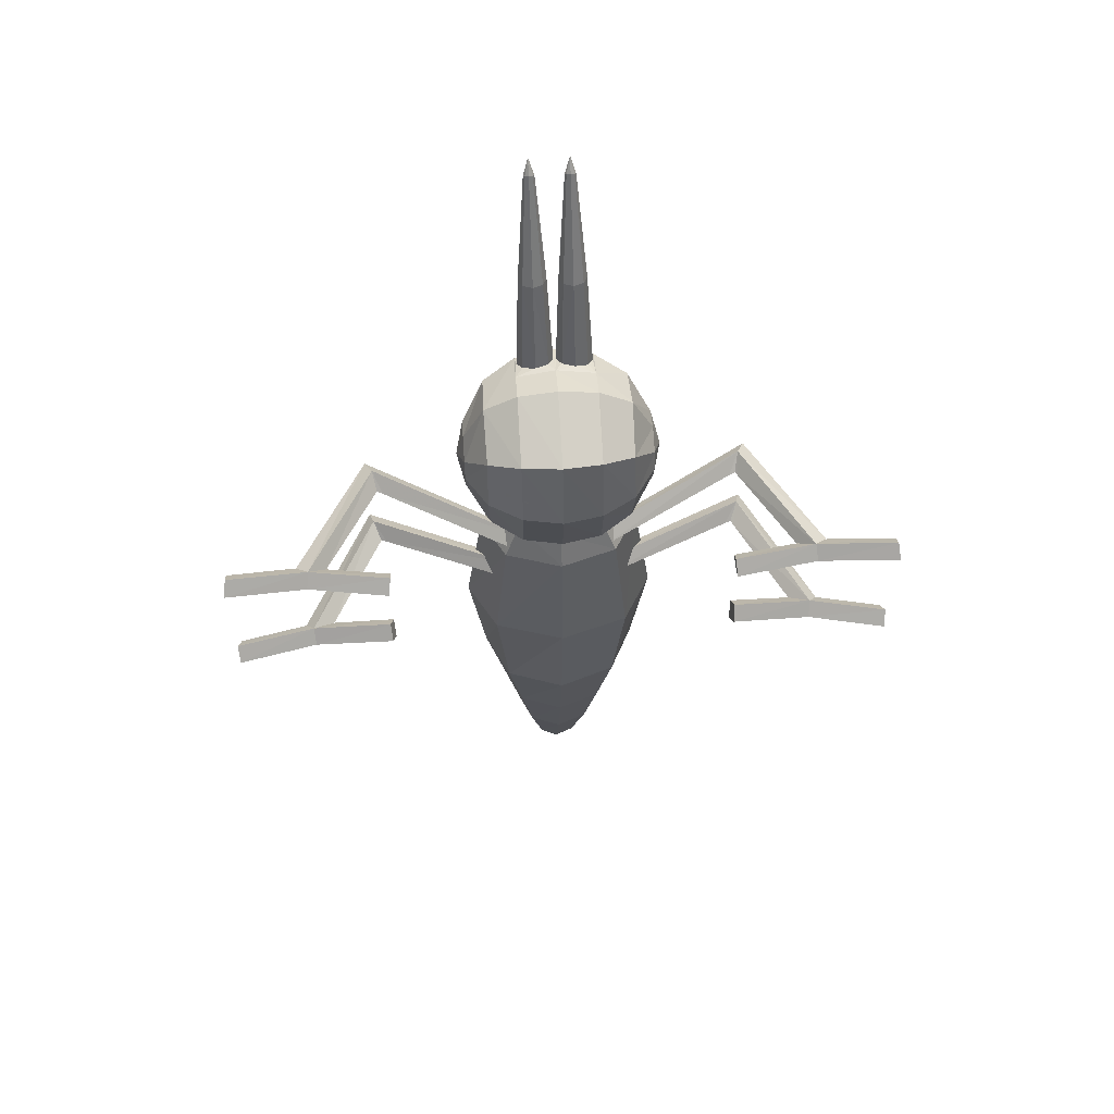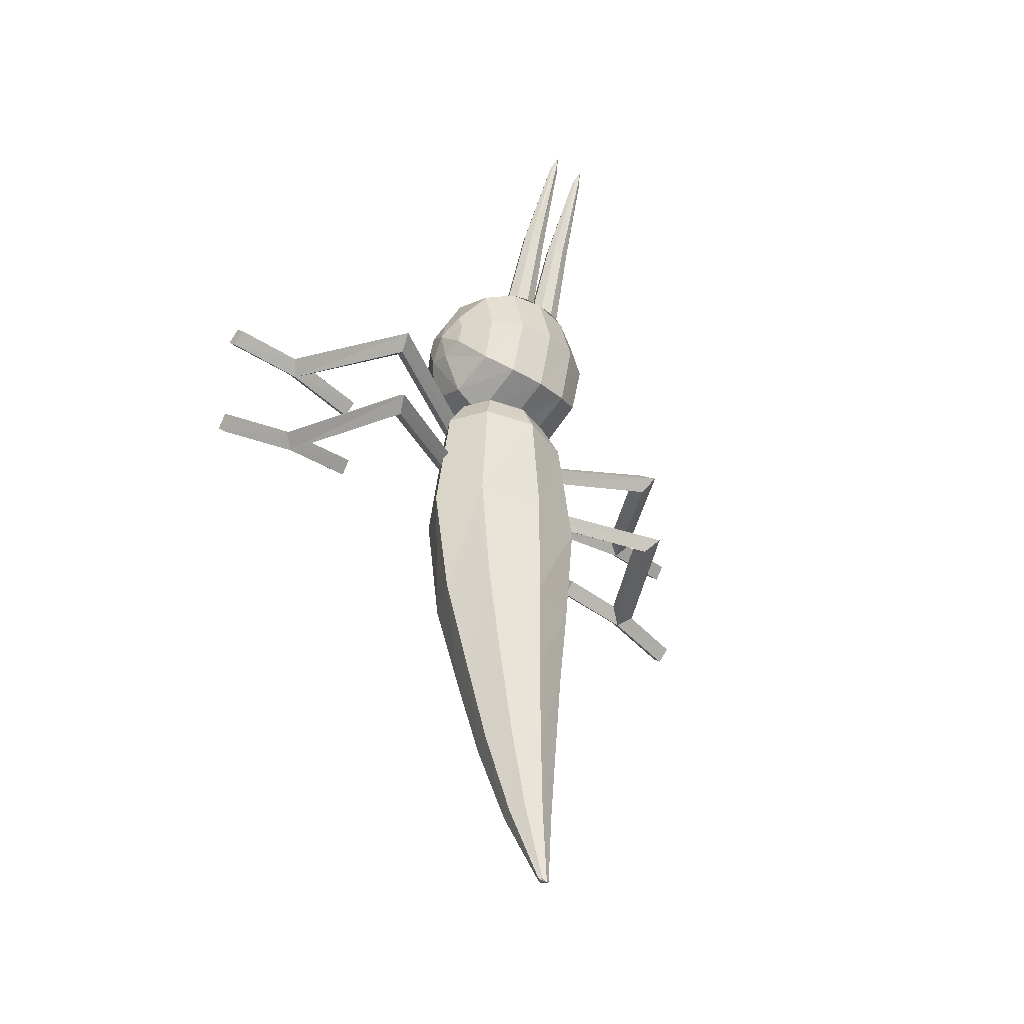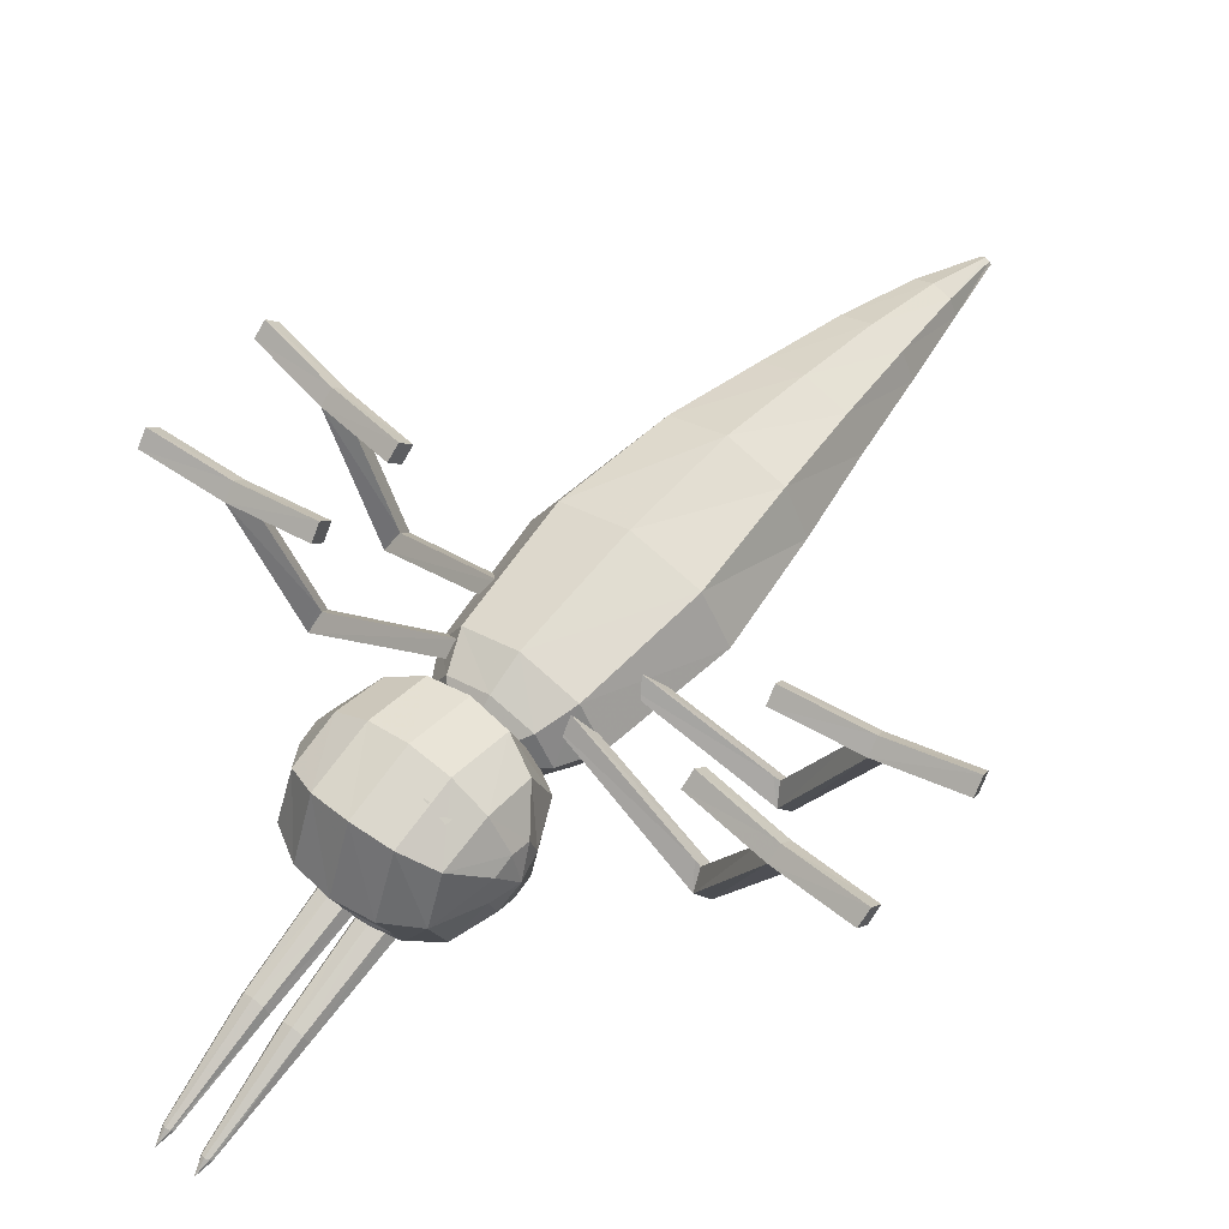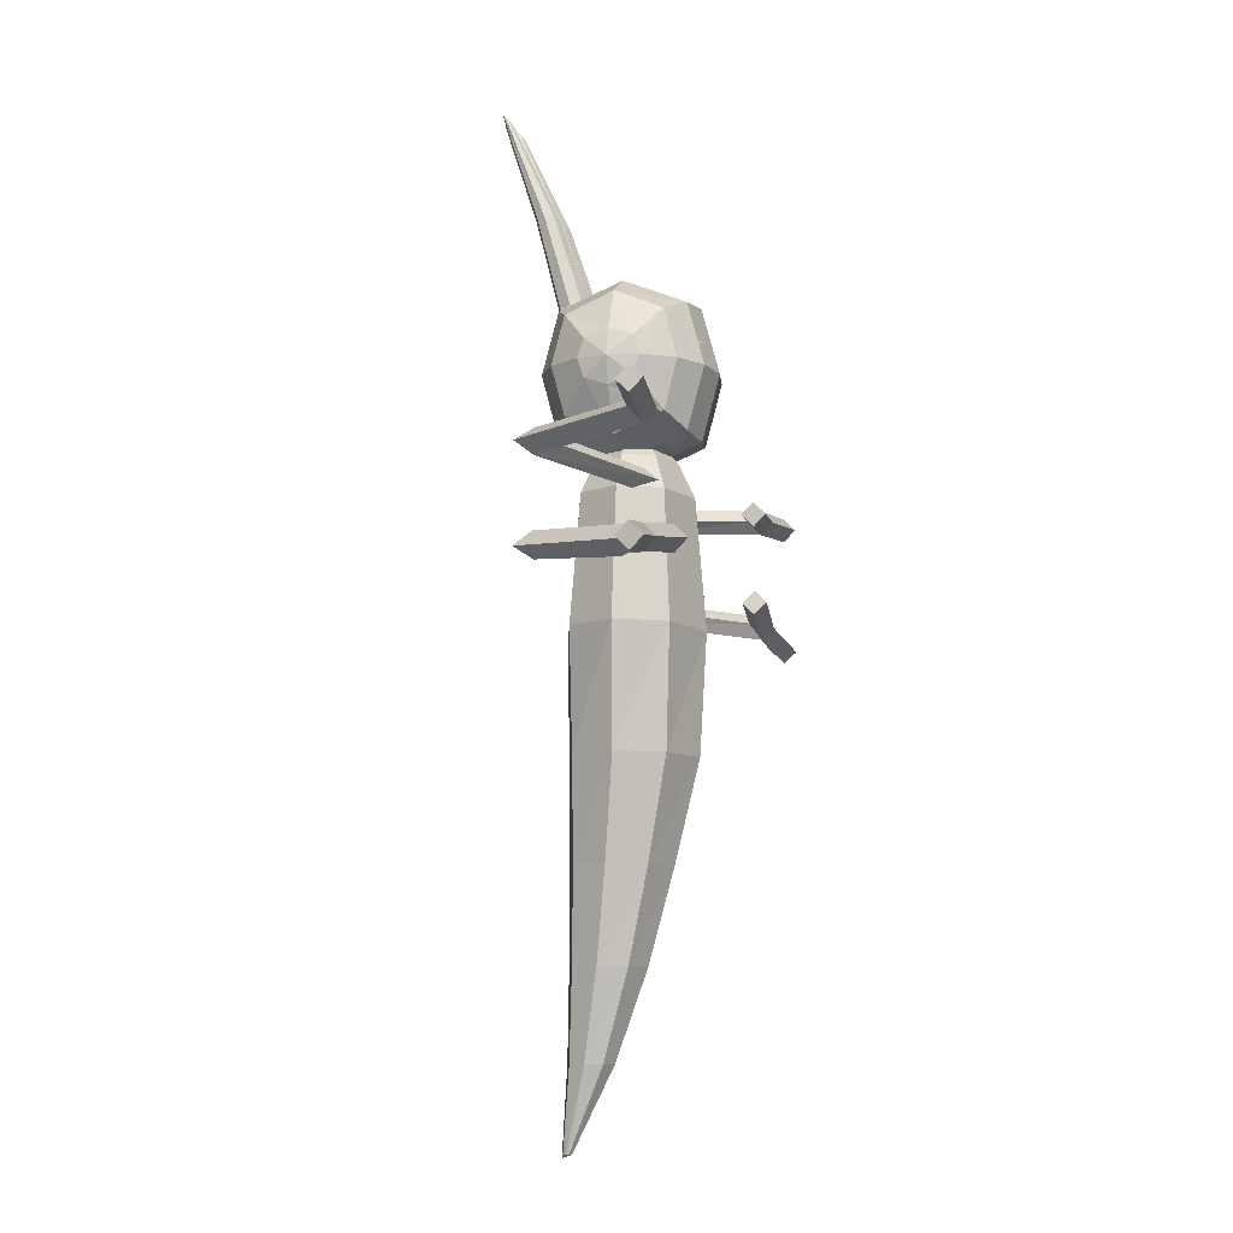
<metadata>
{"format":"obj","ext":"obj","renderer":"f3d","projection":"perspective","resolution":1024,"background":"white","views":[{"elev":59.0,"azim":-3.7,"up":"+Y"},{"elev":-40.2,"azim":139.4,"up":"+Y"},{"elev":55.0,"azim":-141.8,"up":"+Z"},{"elev":-9.5,"azim":-75.1,"up":"+Y"}]}
</metadata>
<code>
o vibrava
v 1.815 -2.044 -1.404
v 0.4333 -1.785 -0.6696
v 0.4063 -1.667 -0.7707
v 1.902 -1.931 -1.574
v 0.472 -1.566 -0.6696
v 1.859 -1.796 -1.404
v 1.79 -1.911 -1.242
v 1.733 -1.901 -1.216
v 0.4755 -1.68 -0.5566
v 1.814 -1.916 -1.199
v 2.485 -1.909 -0.2541
v 2.442 -2.152 -0.2541
v 2.574 -2.05 -0.3703
v 2.288 -1.999 -0.356
v 1.671 -2.015 -0.1742
v 1.686 -1.892 -0.2983
v 3.258 -2.044 -0.1749
v 3.23 -2.164 -0.2989
v 3.242 -2.166 -0.05085
v 3.215 -2.287 -0.1749
v 2.47 -2.03 -0.1341
v 1.698 -1.894 -0.05017
v 1.713 -1.771 -0.1742
v -0.301 0.2301 -0.2254
v -0.5479 0.1555 -0.3028
v -0.5315 0.1781 -0.3392
v -0.5209 0.2475 -0.3482
v -0.5104 0.3168 -0.3572
v -0.5504 0.1877 -0.2879
v -0.5182 0.3516 -0.3283
v -0.5294 0.3264 -0.3059
v -0.5449 0.2595 -0.2834
v -0.5605 0.2508 -0.3688
v 1.832 -1.115 -1.404
v 0.43 -1.223 -0.6696
v 0.3733 -1.116 -0.7707
v 1.886 -0.984 -1.574
v 0.4105 -1.001 -0.6696
v 1.81 -0.8641 -1.404
v 1.773 -0.9939 -1.242
v 1.715 -0.9989 -1.216
v 0.4433 -1.11 -0.5566
v 1.797 -0.9918 -1.199
v 2.444 -0.8112 -0.2541
v 2.465 -1.057 -0.2541
v 2.566 -0.9245 -0.3703
v 2.277 -0.9498 -0.356
v 1.684 -1.125 -0.1742
v 1.668 -1.002 -0.2983
v 3.225 -0.7418 -0.1749
v 3.23 -0.8653 -0.2989
v 3.242 -0.8643 -0.05085
v 3.247 -0.9878 -0.1749
v 2.461 -0.9326 -0.1341
v 1.68 -1.001 -0.05017
v 1.663 -0.8784 -0.1742
v -1.886 -0.984 -1.574
v -0.3733 -1.116 -0.7707
v -0.43 -1.223 -0.6696
v -1.832 -1.115 -1.404
v -1.81 -0.8641 -1.404
v -0.4105 -1.001 -0.6696
v -1.773 -0.9939 -1.242
v -0.4433 -1.11 -0.5566
v -1.715 -0.9989 -1.216
v -1.797 -0.9918 -1.199
v -2.444 -0.8112 -0.2541
v -2.465 -1.057 -0.2541
v -2.566 -0.9245 -0.3703
v -2.277 -0.9498 -0.356
v -1.668 -1.002 -0.2983
v -1.684 -1.125 -0.1742
v -3.23 -0.8653 -0.2989
v -3.225 -0.7418 -0.1749
v -3.247 -0.9878 -0.1749
v -3.242 -0.8643 -0.05085
v -1.68 -1.001 -0.05017
v -2.461 -0.9326 -0.1341
v -1.663 -0.8784 -0.1742
v -1.902 -1.931 -1.574
v -0.4063 -1.667 -0.7707
v -0.4333 -1.785 -0.6696
v -1.815 -2.044 -1.404
v -1.859 -1.796 -1.404
v -0.472 -1.566 -0.6696
v -1.79 -1.911 -1.242
v -0.4755 -1.68 -0.5566
v -1.733 -1.901 -1.216
v -1.814 -1.916 -1.199
v -2.485 -1.909 -0.2541
v -2.442 -2.152 -0.2541
v -2.574 -2.05 -0.3703
v -2.288 -1.999 -0.356
v -1.686 -1.892 -0.2983
v -1.671 -2.015 -0.1742
v -3.23 -2.164 -0.2989
v -3.258 -2.044 -0.1749
v -3.215 -2.287 -0.1749
v -3.242 -2.166 -0.05085
v -1.698 -1.894 -0.05017
v -2.47 -2.03 -0.1341
v -1.713 -1.771 -0.1742
v -0.1845 2.695 -2.23
v -0.2336 2.548 -2.152
v -0.2186 2.562 -2.134
v -0.2186 2.543 -2.175
v -0.1835 2.542 -2.196
v -0.1465 2.543 -2.175
v -0.1835 2.574 -2.126
v -0.1315 2.548 -2.152
v -0.1465 2.562 -2.134
v -0.3156 1.578 -1.766
v -0.2772 1.566 -1.844
v -0.2772 1.591 -1.686
v -0.1845 1.56 -1.88
v -0.09181 1.566 -1.844
v -0.05342 1.578 -1.766
v -0.1845 1.596 -1.653
v -0.09181 1.591 -1.686
v -0.3062 0.6351 -1.601
v -0.3566 0.6748 -1.498
v -0.1845 0.6358 -1.646
v -0.3062 0.7262 -1.403
v -0.06277 0.6658 -1.61
v -0.01235 0.7055 -1.51
v -0.06277 0.7531 -1.411
v -0.1845 0.7637 -1.367
v -0.1845 0.6358 -1.646
v 0.2186 2.562 -2.134
v 0.2336 2.548 -2.152
v 0.1845 2.695 -2.23
v 0.2186 2.543 -2.175
v 0.1835 2.542 -2.196
v 0.1465 2.543 -2.175
v 0.1315 2.548 -2.152
v 0.1465 2.562 -2.134
v 0.1835 2.574 -2.126
v 0.3566 0.6748 -1.498
v 0.3062 0.6351 -1.601
v 0.1845 0.6358 -1.646
v 0.06277 0.6658 -1.61
v 0.01235 0.7055 -1.51
v 0.06277 0.7531 -1.411
v 0.1845 0.7637 -1.367
v 0.3062 0.7262 -1.403
v 0.2772 1.566 -1.844
v 0.3156 1.578 -1.766
v 0.1845 1.56 -1.88
v 0.09181 1.566 -1.844
v 0.05342 1.578 -1.766
v 0.09181 1.591 -1.686
v 0.1845 1.596 -1.653
v 0.2772 1.591 -1.686
v 0 0.6489 -1.655
v 0 0.7833 -1.319
v 0 0.9177 -0.9832
v 0.373 0.8682 -0.9832
v 0.373 0.741 -1.294
v -0.373 0.6139 -1.604
v 0.6796 0.4827 -1.458
v 0.6892 0.6826 -0.9832
v 0.373 0.6139 -1.604
v -0.6796 0.4827 -1.458
v -0.6892 0.6826 -0.9832
v -0.373 0.8682 -0.9832
v -0.373 0.741 -1.294
v 0.6892 0 -1.584
v 0.373 0 -1.768
v -0.373 0 -1.768
v 0 0 -1.833
v -0.6892 0 -1.584
v 0.6741 -0.4827 -1.458
v 0.373 -0.6139 -1.604
v 0 -0.6489 -1.655
v -0.373 -0.6139 -1.604
v -0.6741 -0.4827 -1.458
v 0.6892 -0.6826 -0.9832
v 0.373 -0.8682 -0.9832
v 0 -0.9177 -0.9832
v -0.373 -0.8682 -0.9832
v -0.6892 -0.6826 -0.9832
v -0.6796 0.4827 -0.508
v -0.373 0.6139 -0.3623
v 0 0.6489 -0.3111
v 0.373 0.6139 -0.3623
v 0.6796 0.4827 -0.508
v -0.6892 0 -0.3823
v -0.373 0 -0.1981
v 0 0 -0.1334
v 0.373 0 -0.1981
v 0.6892 0 -0.3823
v -0.6741 -0.4827 -0.508
v -0.373 -0.6139 -0.3623
v 0 -0.6489 -0.3111
v 0.373 -0.6139 -0.3623
v 0.6741 -0.4827 -0.508
v 0.8897 0.1884 -1.216
v 0.8897 0.2664 -0.9832
v 0.963 0 -0.9832
v 0.8897 0 -1.278
v 0.8897 -0.1884 -1.216
v 0.8897 -0.2664 -0.9832
v 0.8897 0.1884 -0.7502
v 0.8897 0 -0.6885
v 0.8897 -0.1884 -0.7502
v -0.8897 0.1884 -1.216
v -0.8897 0.2664 -0.9832
v -0.963 0 -0.9832
v -0.8897 0 -1.278
v -0.8897 -0.1884 -1.216
v -0.8897 0.1884 -0.7502
v -0.8897 0 -0.6885
v -0.8897 -0.1884 -0.7502
v -0.8897 -0.2664 -0.9832
v 0 -7.192 -1.651
v 0 -7.225 -1.646
v -0.04162 -7.192 -1.633
v -0.05885 -7.192 -1.602
v -0.04162 -7.192 -1.575
v 0 -7.192 -1.557
v 0.04162 -7.192 -1.575
v 0.05885 -7.192 -1.602
v 0.04162 -7.192 -1.633
v 0 -6.386 -1.603
v -0.1713 -6.386 -1.537
v -0.2423 -6.386 -1.378
v -0.1713 -6.386 -1.22
v 0 -6.386 -1.154
v 0.1713 -6.386 -1.22
v 0.2423 -6.386 -1.378
v 0.1713 -6.386 -1.537
v -0.297 -5.511 -1.479
v 0 -5.511 -1.588
v -0.42 -5.511 -1.214
v -0.297 -5.511 -0.9496
v 0 -5.511 -0.84
v 0.297 -5.511 -0.9496
v 0.42 -5.511 -1.214
v 0.297 -5.511 -1.479
v -0.413 -4.595 -1.438
v 0 -4.595 -1.585
v -0.584 -4.595 -1.09
v -0.413 -4.595 -0.7352
v 0 -4.595 -0.588
v 0.413 -4.595 -0.7352
v 0.584 -4.595 -1.09
v 0.413 -4.595 -1.438
v -0.5467 -3.61 -1.412
v 0 -3.61 -1.596
v -0.7731 -3.61 -0.9748
v -0.5467 -3.61 -0.5297
v 0 -3.61 -0.3454
v 0.5467 -3.61 -0.5297
v 0.7731 -3.61 -0.9748
v 0.5467 -3.61 -1.412
v -0.6589 -2.44 -1.41
v 0 -2.44 -1.605
v -0.9318 -2.44 -0.94
v -0.6589 -2.44 -0.4701
v 0 -2.44 -0.2755
v 0.6589 -2.44 -0.4701
v 0.9318 -2.44 -0.94
v 0.6589 -2.44 -1.41
v -0.5402 -1.182 -1.336
v 0 -1.182 -1.501
v -0.764 -1.182 -0.94
v -0.5402 -1.182 -0.5435
v 0 -1.182 -0.3793
v 0.5402 -1.182 -0.5435
v 0.764 -1.182 -0.94
v 0.5402 -1.182 -1.336
v -0.403 -0.8453 -1.226
v 0 -0.3989 -0.94
v 0 -0.8453 -1.345
v -0.57 -0.8453 -0.94
v -0.403 -0.8453 -0.654
v 0 -0.8453 -0.5355
v 0.403 -0.8453 -0.654
v 0.57 -0.8453 -0.94
v 0.403 -0.8453 -1.226
v 0.5315 0.1781 -0.3392
v 0.5479 0.1555 -0.3028
v 0.301 0.2301 -0.2254
v 0.5104 0.3168 -0.3572
v 0.5209 0.2475 -0.3482
v 0.5504 0.1877 -0.2879
v 0.5182 0.3516 -0.3283
v 0.5294 0.3264 -0.3059
v 0.5449 0.2595 -0.2834
v 0.5605 0.2508 -0.3688
f 3 1 2
f 4 1 3
f 5 4 3
f 5 6 4
f 9 6 5
f 9 8 6
f 2 8 9
f 2 1 8
f 5 3 2
f 9 5 2
f 13 6 11
f 13 4 6
f 12 4 13
f 12 1 4
f 14 1 12
f 10 1 14
f 11 10 14
f 11 6 10
f 16 12 15
f 16 14 12
f 23 14 16
f 23 11 14
f 22 11 23
f 22 21 11
f 15 21 22
f 15 12 21
f 18 11 17
f 18 13 11
f 20 13 18
f 20 12 13
f 19 12 20
f 19 21 12
f 17 21 19
f 17 11 21
f 20 18 17
f 19 20 17
f 23 16 15
f 22 23 15
f 36 34 35
f 36 37 34
f 38 37 36
f 38 39 37
f 42 39 38
f 42 41 39
f 35 41 42
f 35 34 41
f 38 36 35
f 42 38 35
f 46 39 44
f 46 37 39
f 45 37 46
f 45 34 37
f 47 34 45
f 47 43 34
f 44 43 47
f 44 39 43
f 49 45 48
f 49 47 45
f 56 47 49
f 56 44 47
f 55 44 56
f 55 54 44
f 48 54 55
f 48 45 54
f 51 44 50
f 51 46 44
f 53 46 51
f 53 45 46
f 52 45 53
f 52 54 45
f 50 54 52
f 50 44 54
f 53 51 50
f 52 53 50
f 56 49 48
f 55 56 48
f 59 57 58
f 59 60 57
f 64 60 59
f 64 65 60
f 62 65 64
f 62 61 65
f 58 61 62
f 58 57 61
f 58 62 64
f 59 58 64
f 67 57 69
f 67 61 57
f 70 61 67
f 70 66 61
f 68 66 70
f 68 60 66
f 69 60 68
f 69 57 60
f 72 70 71
f 72 68 70
f 77 68 72
f 77 78 68
f 79 78 77
f 79 67 78
f 71 67 79
f 71 70 67
f 74 69 73
f 74 67 69
f 76 67 74
f 76 78 67
f 75 78 76
f 75 68 78
f 73 68 75
f 73 69 68
f 73 75 76
f 74 73 76
f 71 79 77
f 72 71 77
f 82 80 81
f 82 83 80
f 87 83 82
f 87 88 83
f 85 88 87
f 85 84 88
f 81 84 85
f 81 80 84
f 81 85 87
f 82 81 87
f 90 80 92
f 90 84 80
f 93 84 90
f 93 89 84
f 91 89 93
f 91 83 89
f 92 83 91
f 92 80 83
f 95 93 94
f 95 91 93
f 100 91 95
f 100 101 91
f 102 101 100
f 102 90 101
f 94 90 102
f 94 93 90
f 97 92 96
f 97 90 92
f 99 90 97
f 99 101 90
f 98 101 99
f 98 91 101
f 96 91 98
f 96 92 91
f 96 98 99
f 97 96 99
f 94 102 100
f 95 94 100
f 7 1 10
f 8 1 7
f 6 8 7
f 7 10 6
f 40 34 43
f 40 41 34
f 39 41 40
f 40 43 39
f 63 66 60
f 63 61 66
f 65 61 63
f 63 60 65
f 86 89 83
f 86 84 89
f 88 84 86
f 86 83 88
f 27 24 26
f 285 27 26
f 121 113 120
f 121 112 113
f 123 112 121
f 123 114 112
f 127 114 123
f 127 118 114
f 126 118 127
f 126 119 118
f 125 119 126
f 125 117 119
f 124 117 125
f 124 116 117
f 122 116 124
f 122 115 116
f 120 115 122
f 120 113 115
f 112 106 113
f 112 104 106
f 114 104 112
f 114 105 104
f 118 105 114
f 118 109 105
f 119 109 118
f 119 111 109
f 117 111 119
f 117 110 111
f 116 110 117
f 116 108 110
f 115 108 116
f 115 107 108
f 113 107 115
f 113 106 107
f 146 138 139
f 146 147 138
f 132 147 146
f 132 130 147
f 148 139 140
f 148 146 139
f 133 146 148
f 133 132 146
f 149 140 141
f 149 148 140
f 134 148 149
f 134 133 148
f 150 141 142
f 150 149 141
f 135 149 150
f 135 134 149
f 151 142 143
f 151 150 142
f 136 150 151
f 136 135 150
f 152 143 144
f 152 151 143
f 137 151 152
f 137 136 151
f 153 144 145
f 153 152 144
f 129 152 153
f 129 137 152
f 147 145 138
f 147 153 145
f 130 153 147
f 130 129 153
f 155 157 158
f 155 156 157
f 166 156 155
f 166 165 156
f 128 124 154
f 128 122 124
f 159 122 128
f 159 120 122
f 158 160 162
f 158 161 160
f 157 161 158
f 164 159 163
f 164 166 159
f 165 166 164
f 167 162 160
f 167 168 162
f 172 168 167
f 172 173 168
f 177 173 172
f 177 178 173
f 196 178 177
f 196 195 178
f 140 154 141
f 159 170 169
f 159 154 170
f 128 154 159
f 169 163 159
f 169 171 163
f 175 171 169
f 175 176 171
f 180 176 175
f 180 181 176
f 193 181 180
f 193 192 181
f 173 170 168
f 173 174 170
f 178 174 173
f 178 179 174
f 195 179 178
f 195 194 179
f 174 169 170
f 174 175 169
f 179 175 174
f 179 180 175
f 194 180 179
f 194 193 180
f 183 164 182
f 183 165 164
f 184 165 183
f 184 156 165
f 185 156 184
f 185 157 156
f 186 157 185
f 186 161 157
f 140 139 162
f 154 168 170
f 154 162 168
f 140 162 154
f 232 224 225
f 232 233 224
f 240 233 232
f 240 241 233
f 248 241 240
f 248 249 241
f 234 225 226
f 234 232 225
f 242 232 234
f 242 240 232
f 250 240 242
f 250 248 240
f 235 226 227
f 235 234 226
f 243 234 235
f 243 242 234
f 251 242 243
f 251 250 242
f 236 227 228
f 236 235 227
f 244 235 236
f 244 243 235
f 252 243 244
f 252 251 243
f 237 228 229
f 237 236 228
f 245 236 237
f 245 244 236
f 253 244 245
f 253 252 244
f 238 229 230
f 238 237 229
f 246 237 238
f 246 245 237
f 254 245 246
f 254 253 245
f 239 230 231
f 239 238 230
f 247 238 239
f 247 246 238
f 255 246 247
f 255 254 246
f 233 231 224
f 233 239 231
f 241 239 233
f 241 247 239
f 249 247 241
f 249 255 247
f 227 220 228
f 227 219 220
f 226 219 227
f 226 218 219
f 225 218 226
f 225 217 218
f 224 217 225
f 224 215 217
f 231 215 224
f 231 223 215
f 230 223 231
f 230 222 223
f 229 222 230
f 229 221 222
f 228 221 229
f 228 220 221
f 264 274 265
f 264 272 274
f 266 272 264
f 266 275 272
f 267 275 266
f 267 276 275
f 268 276 267
f 268 277 276
f 269 277 268
f 269 278 277
f 270 278 269
f 270 279 278
f 271 279 270
f 271 280 279
f 265 280 271
f 265 274 280
f 154 142 141
f 154 155 142
f 125 155 154
f 125 126 155
f 154 124 125
f 155 143 142
f 155 144 143
f 158 144 155
f 158 145 144
f 138 145 158
f 158 162 138
f 139 138 162
f 159 121 120
f 159 166 121
f 123 121 166
f 166 127 123
f 127 155 126
f 127 166 155
f 105 103 104
f 105 109 103
f 111 103 109
f 111 110 103
f 108 103 110
f 108 107 103
f 106 103 107
f 106 104 103
f 130 131 129
f 130 132 131
f 133 131 132
f 133 134 131
f 135 131 134
f 135 136 131
f 137 131 136
f 137 129 131
f 216 217 215
f 216 218 217
f 219 218 216
f 216 220 219
f 221 220 216
f 216 222 221
f 223 222 216
f 216 215 223
f 273 274 272
f 273 280 274
f 279 280 273
f 273 278 279
f 277 278 273
f 273 276 277
f 275 276 273
f 273 272 275
f 197 161 198
f 197 160 161
f 200 160 197
f 200 167 160
f 201 167 200
f 201 172 167
f 202 172 201
f 202 177 172
f 205 177 202
f 205 196 177
f 204 196 205
f 204 191 196
f 203 191 204
f 203 186 191
f 198 186 203
f 198 161 186
f 163 207 164
f 163 206 207
f 171 206 163
f 171 209 206
f 176 209 171
f 176 210 209
f 181 210 176
f 181 214 210
f 192 214 181
f 192 213 214
f 187 213 192
f 187 212 213
f 182 212 187
f 182 211 212
f 164 211 182
f 164 207 211
f 198 199 197
f 198 203 199
f 204 199 203
f 204 205 199
f 202 199 205
f 202 201 199
f 200 199 201
f 200 197 199
f 206 208 207
f 206 209 208
f 210 208 209
f 210 214 208
f 213 208 214
f 213 212 208
f 211 208 212
f 211 207 208
f 188 182 187
f 188 183 182
f 189 183 188
f 189 184 183
f 190 184 189
f 190 185 184
f 191 185 190
f 191 186 185
f 193 187 192
f 193 188 187
f 194 188 193
f 194 189 188
f 195 189 194
f 195 190 189
f 196 190 195
f 196 191 190
f 256 249 248
f 256 257 249
f 264 257 256
f 264 265 257
f 258 248 250
f 258 256 248
f 266 256 258
f 266 264 256
f 259 250 251
f 259 258 250
f 267 258 259
f 267 266 258
f 260 251 252
f 260 259 251
f 268 259 260
f 268 267 259
f 261 252 253
f 261 260 252
f 269 260 261
f 269 268 260
f 262 253 254
f 262 261 253
f 270 261 262
f 270 269 261
f 263 254 255
f 263 262 254
f 271 262 263
f 271 270 262
f 257 255 249
f 257 263 255
f 265 263 257
f 265 271 263

</code>
